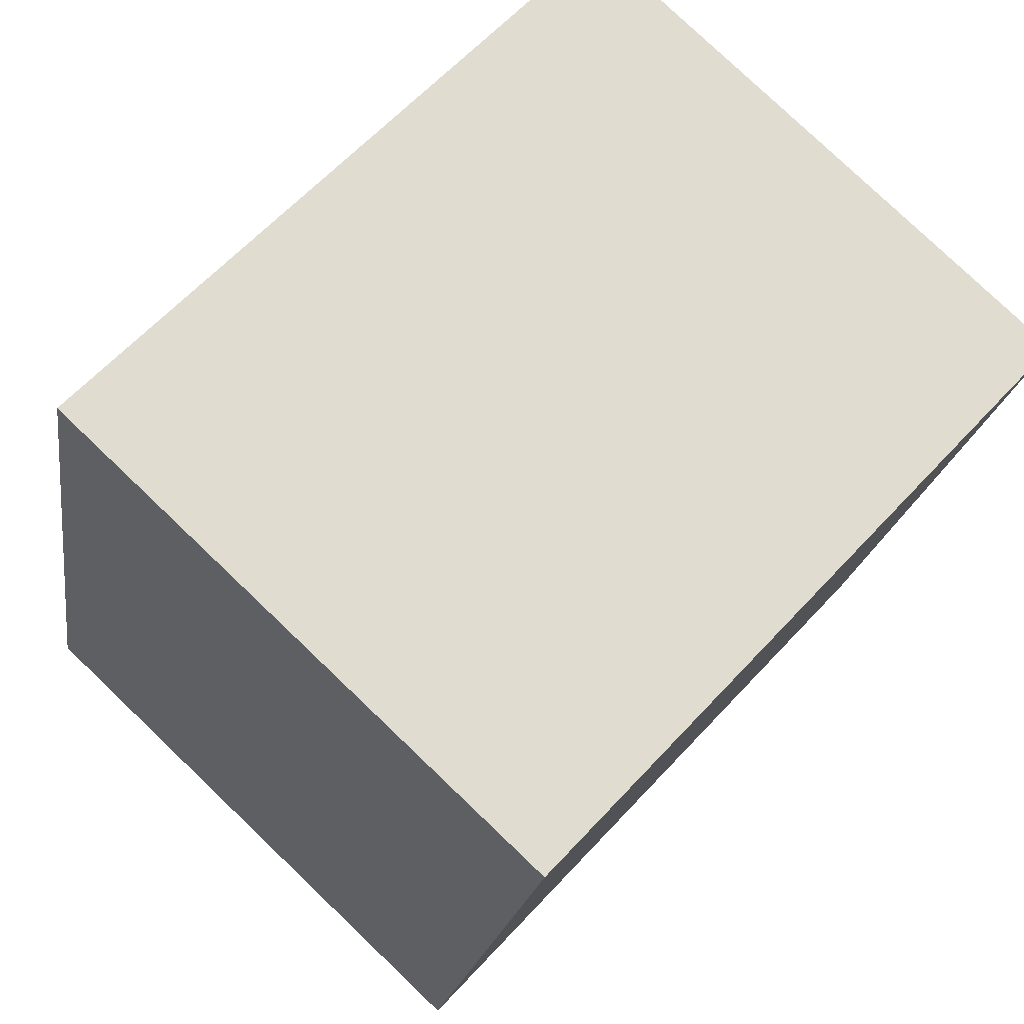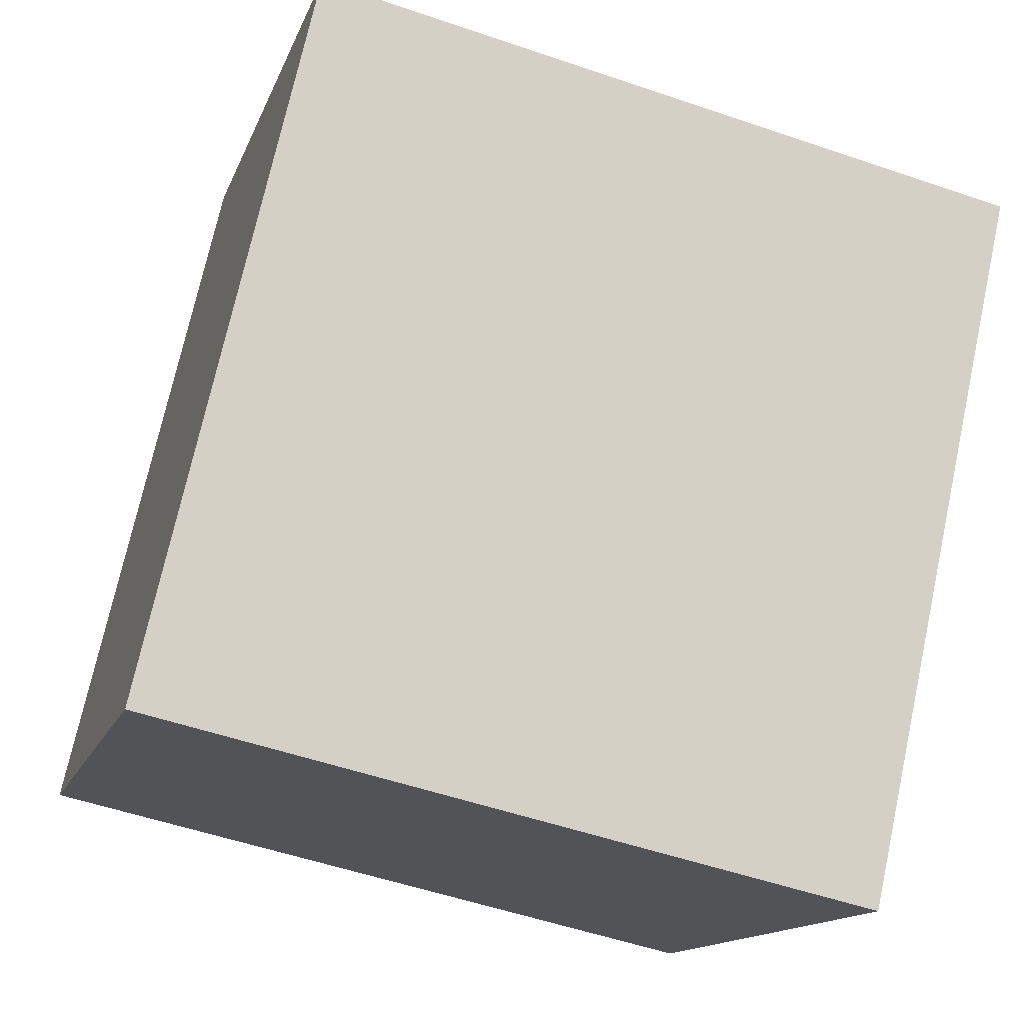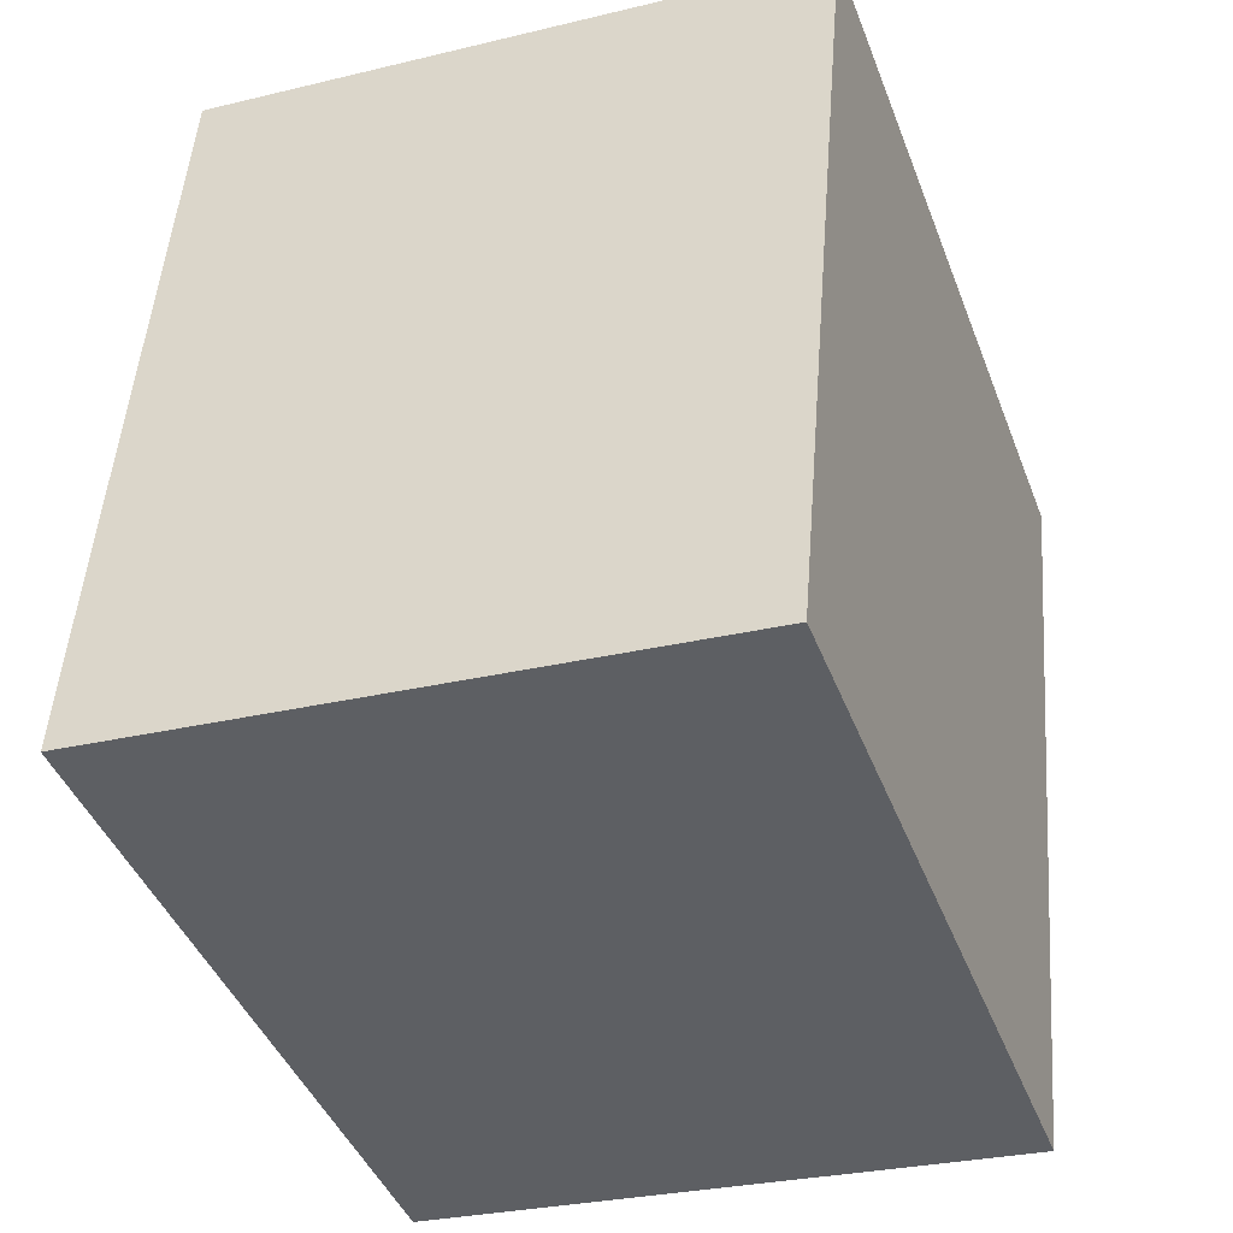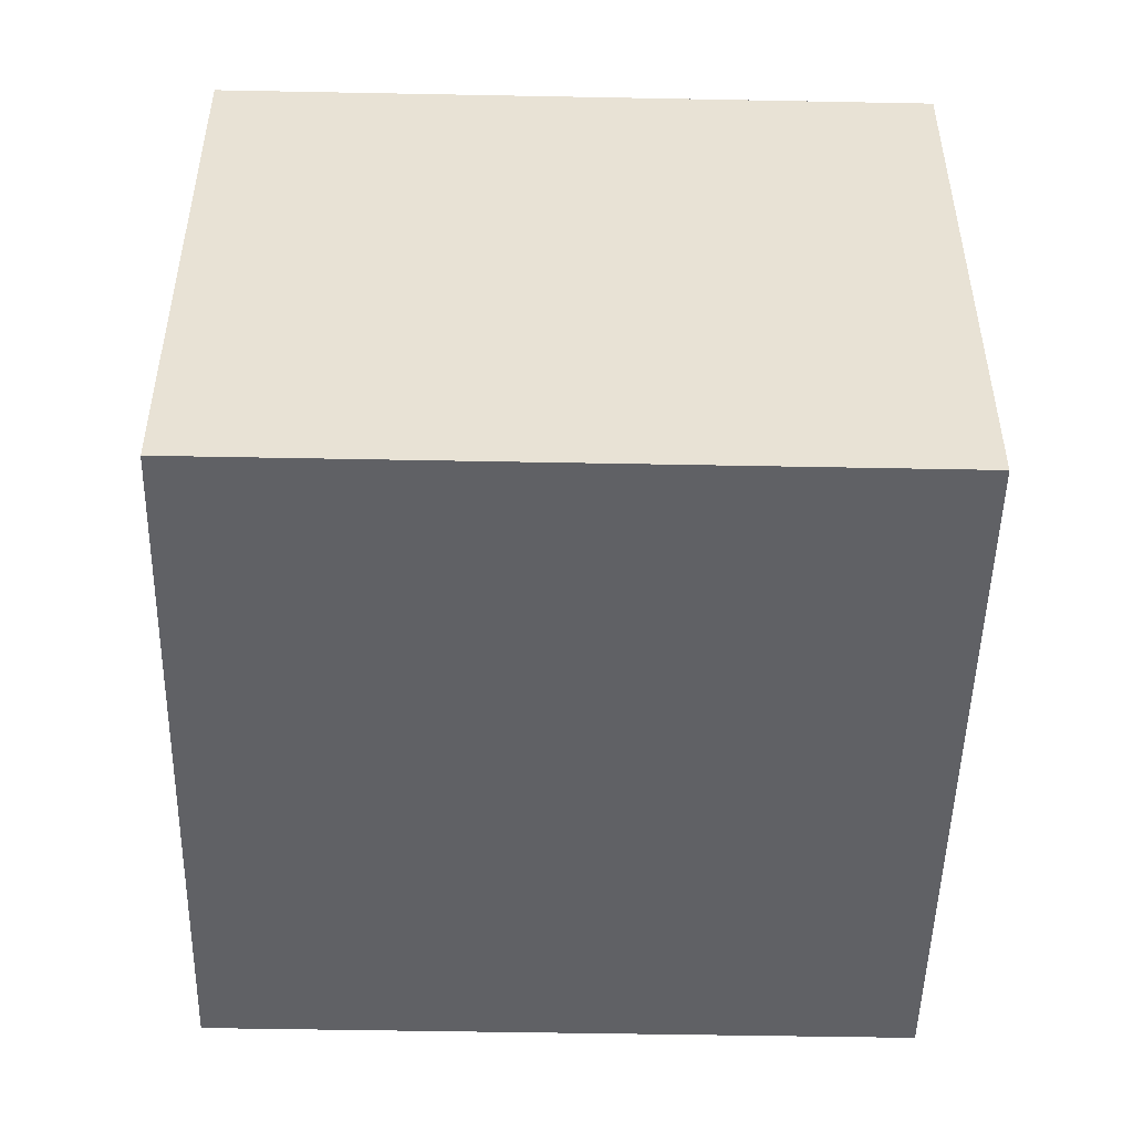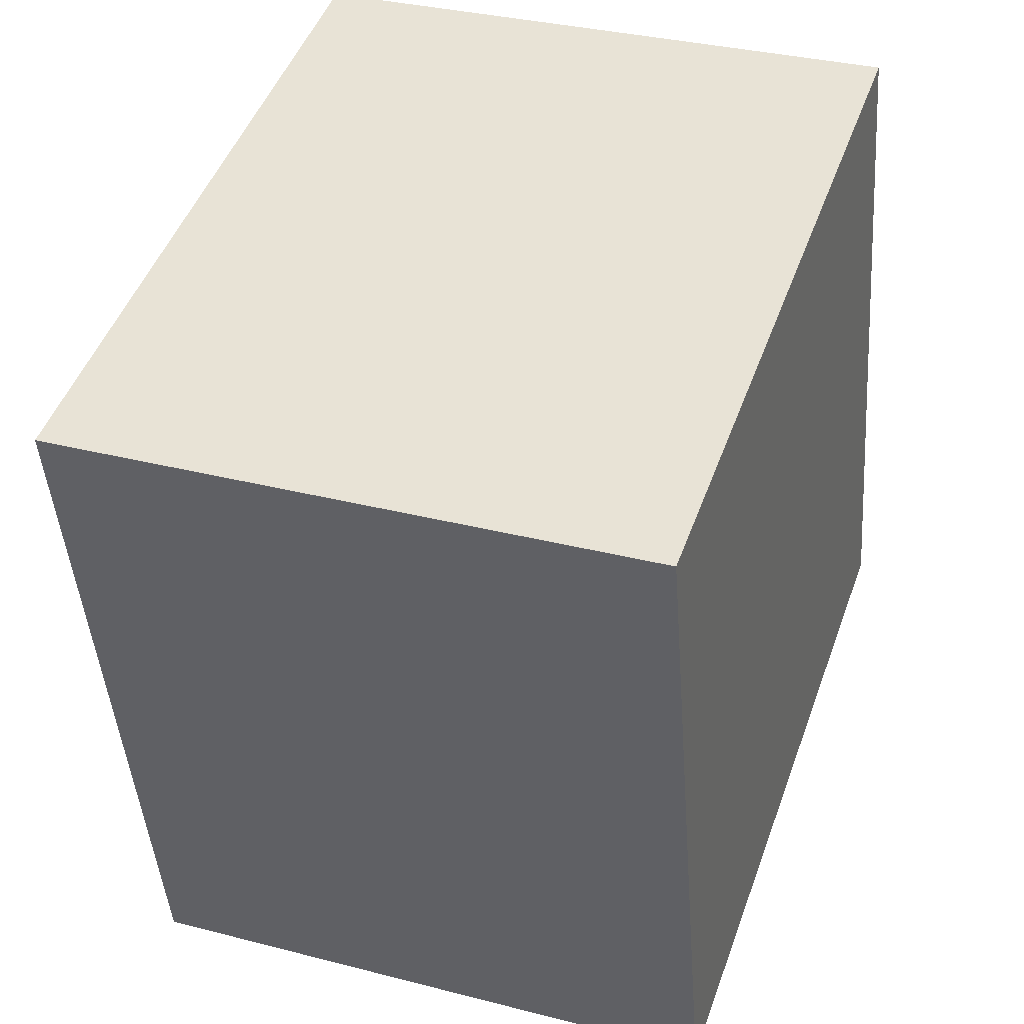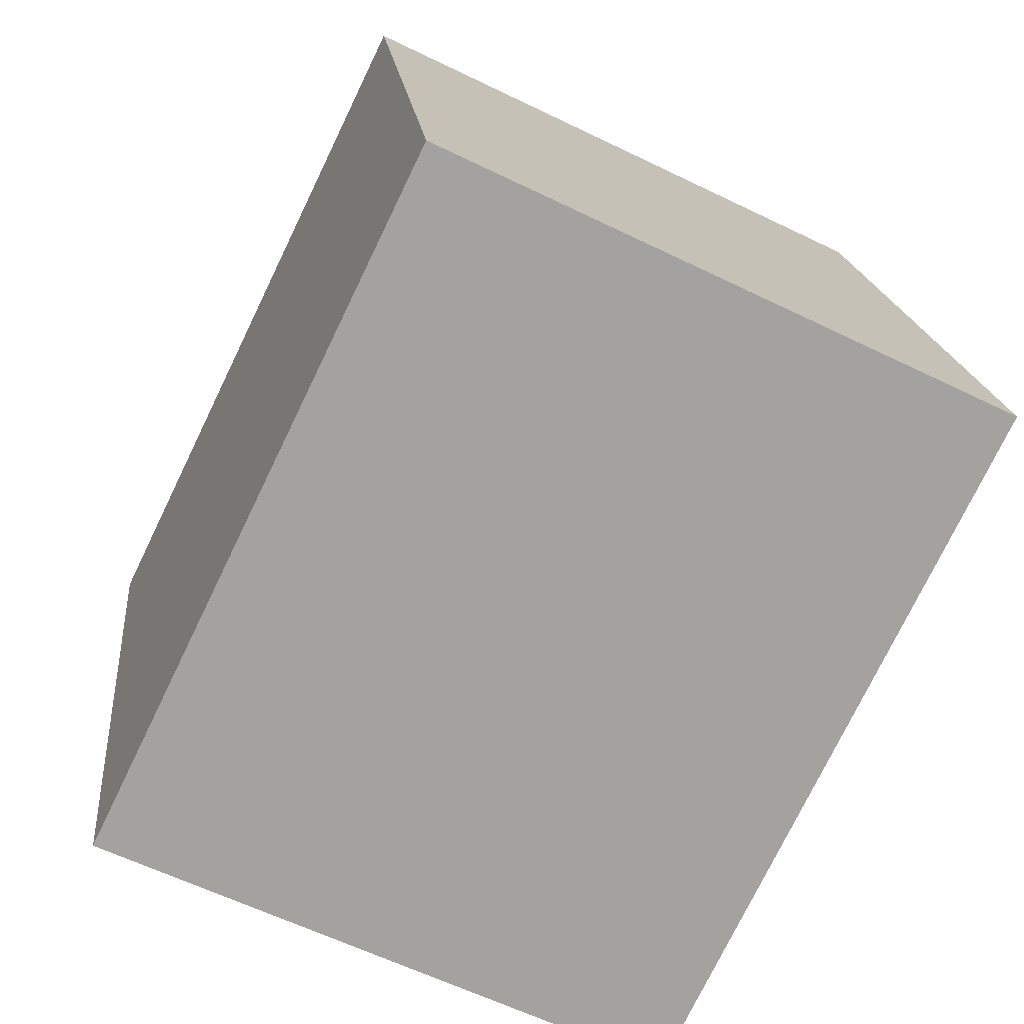
<metadata>
{"format":"obj","ext":"obj","renderer":"f3d","projection":"perspective","resolution":1024,"background":"white","views":[{"elev":79.1,"azim":-46.3,"up":"+Z"},{"elev":-13.9,"azim":-15.4,"up":"+Z"},{"elev":-28.2,"azim":-69.8,"up":"+Z"},{"elev":-49.7,"azim":11.5,"up":"+Y"},{"elev":33.1,"azim":109.6,"up":"+Z"},{"elev":-60.8,"azim":-116.5,"up":"+Z"}]}
</metadata>
<code>
v  3.064 2.593 -0.692
v  0.702 2.593 3.103
v  3.765 2.593 2.411
v  0 2.593 1.588e-16
v  3.765 -1.476e-16 2.411
v  3.064 4.237e-17 -0.692
v  0 0 0
v  0.702 -1.9e-16 3.103
g defaultobject
f 1 2 3
f 2 1 4
f 5 1 3
f 1 5 6
f 6 4 1
f 4 6 7
f 7 2 4
f 2 7 8
f 8 3 2
f 3 8 5
f 5 7 6
f 7 5 8

</code>
